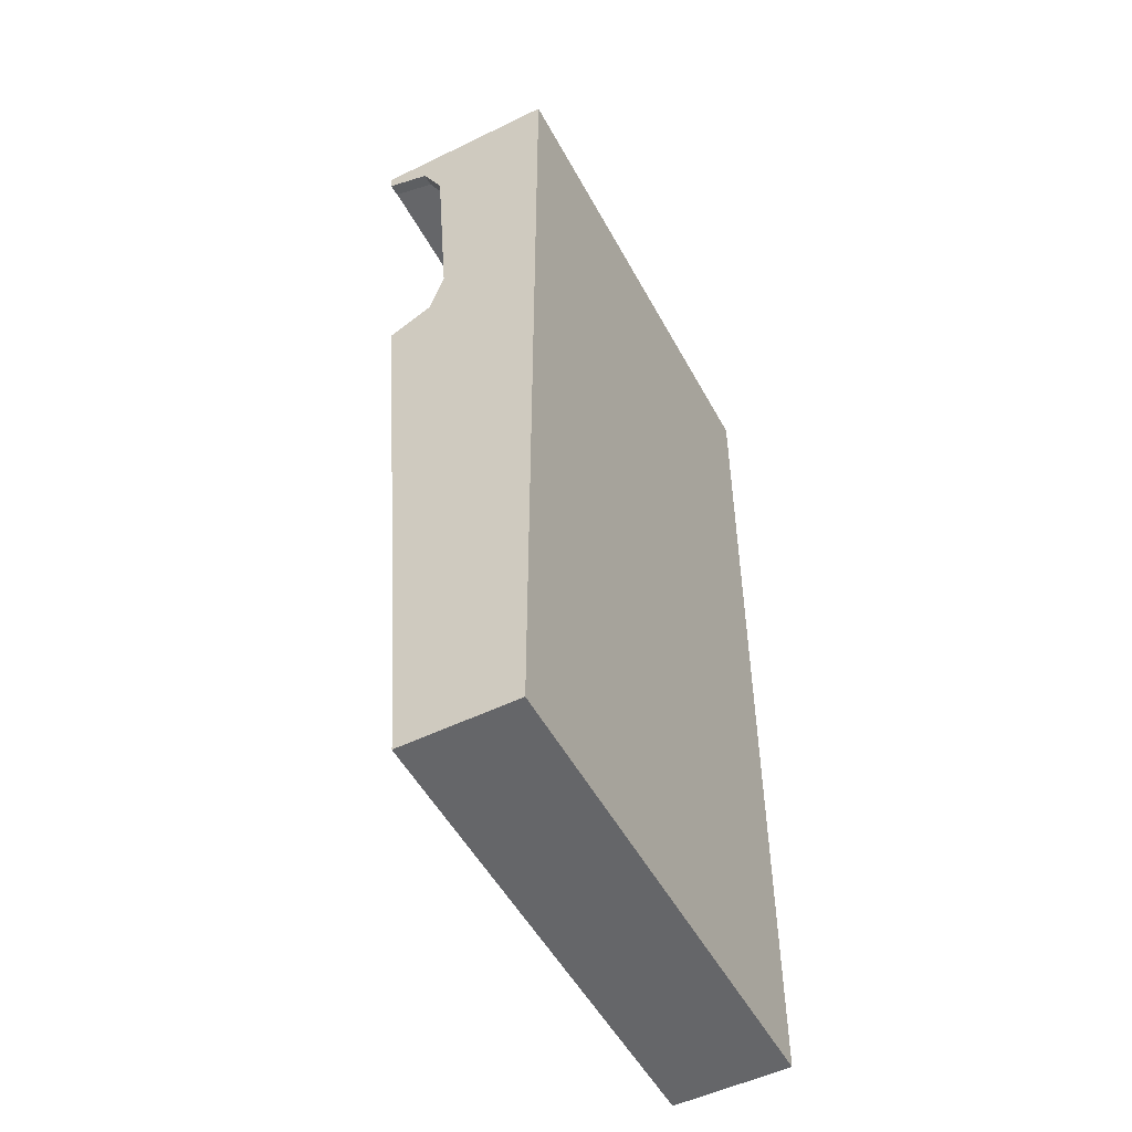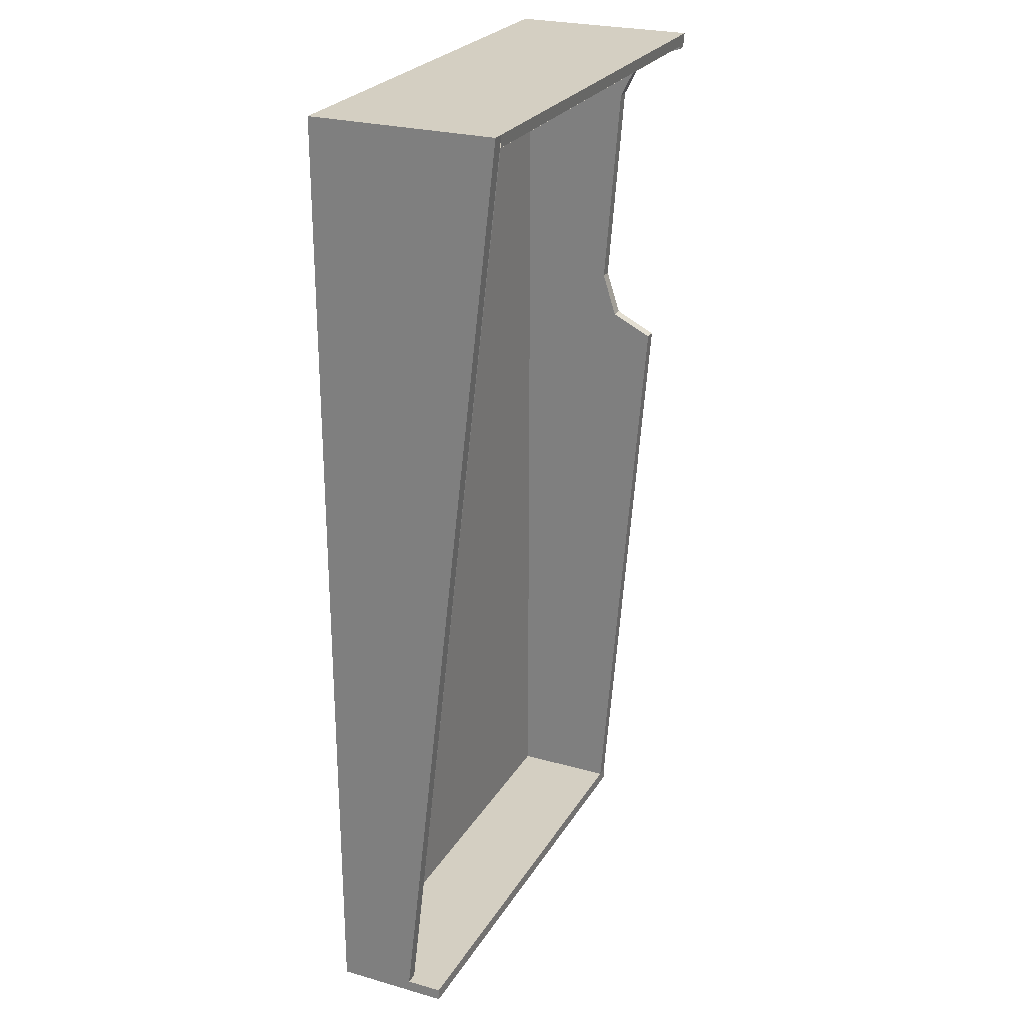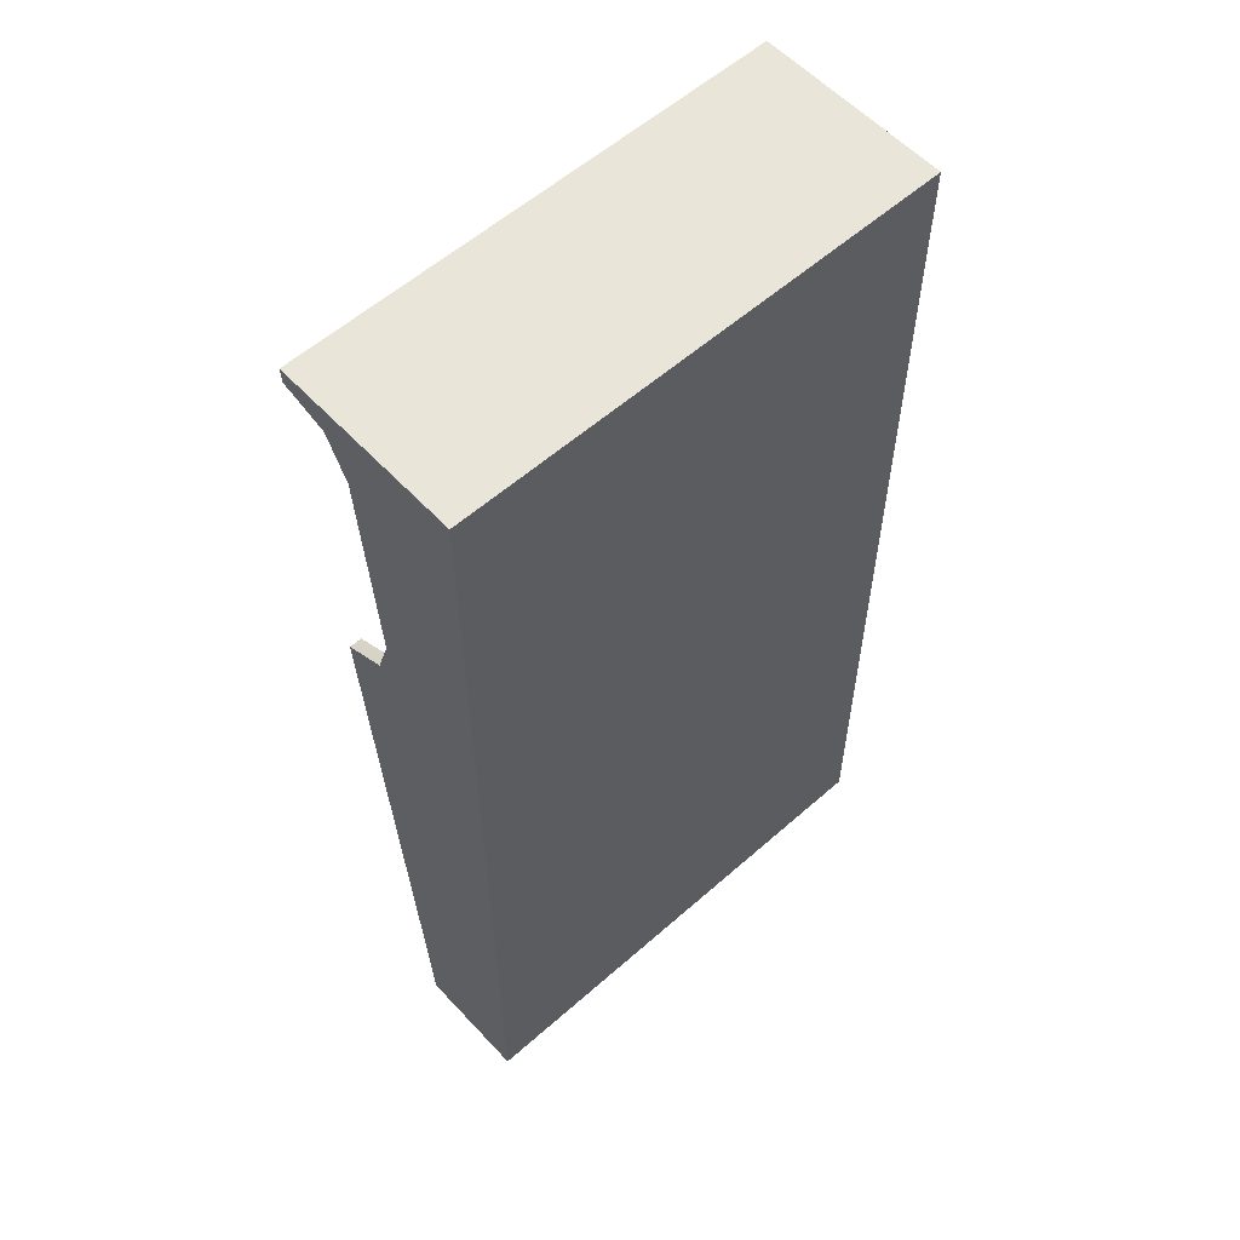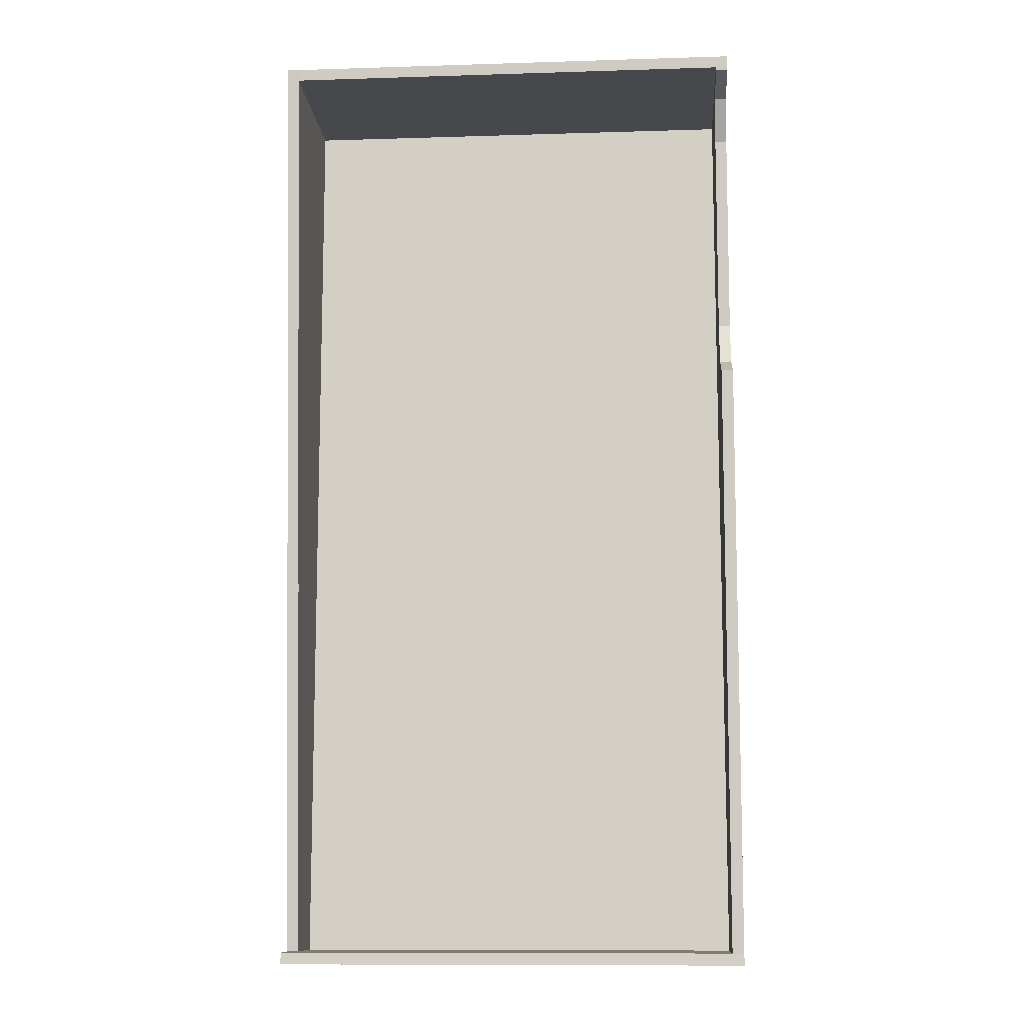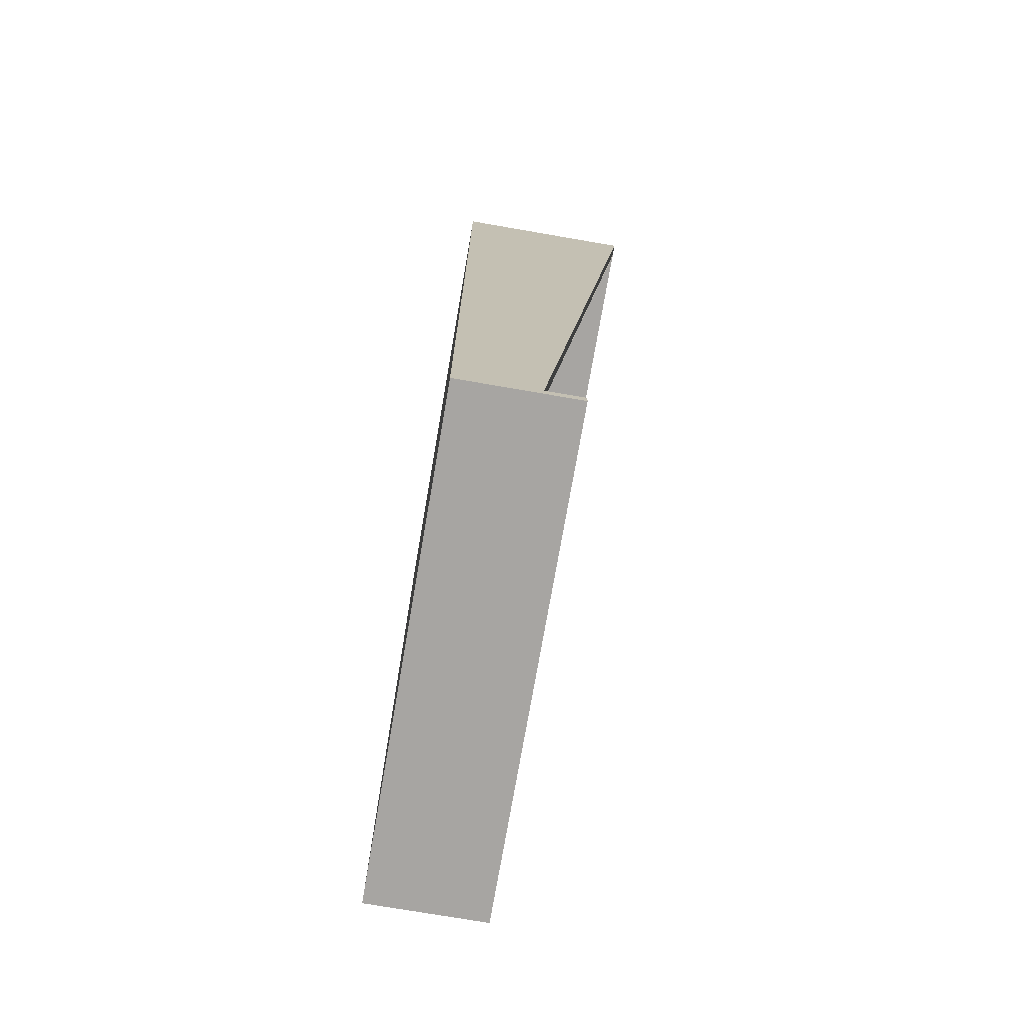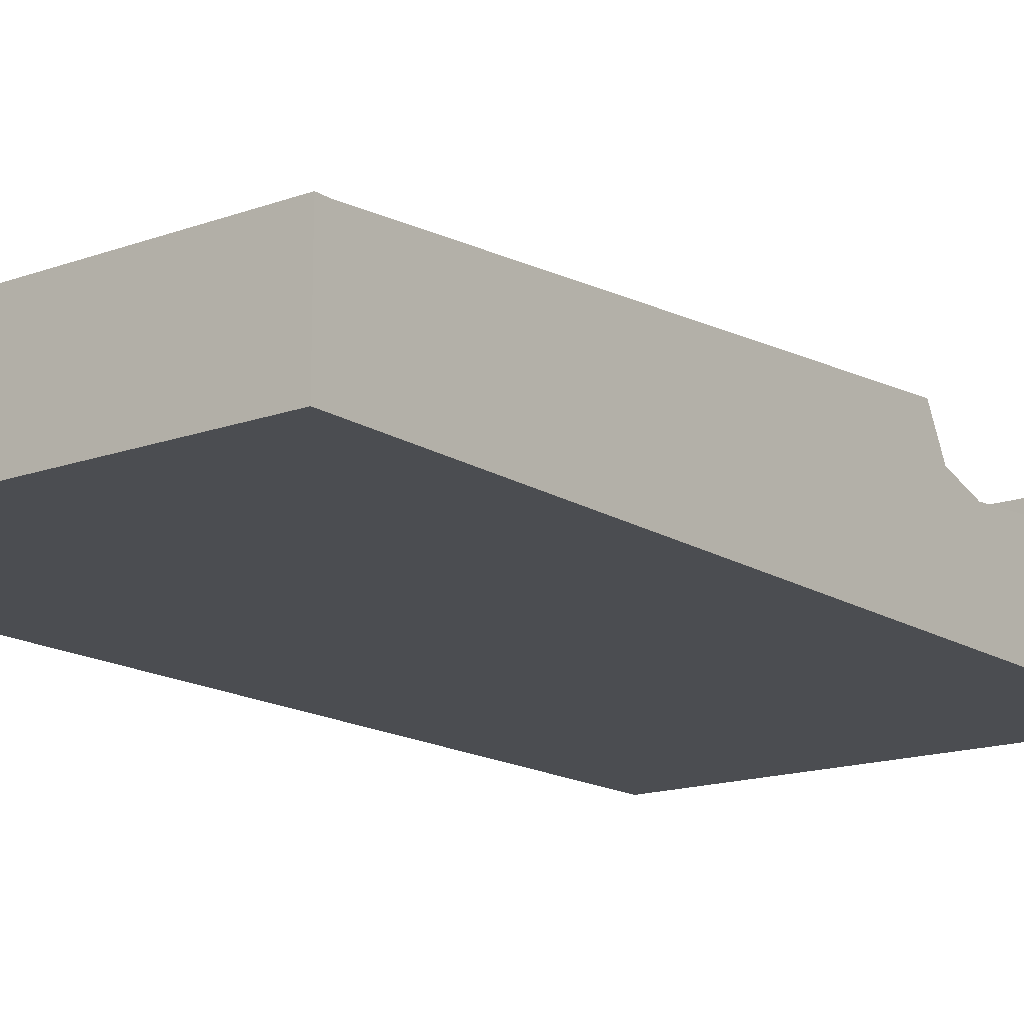
<metadata>
{"format":"obj","ext":"obj","renderer":"f3d","projection":"perspective","resolution":1024,"background":"white","views":[{"elev":-51.8,"azim":-62.2,"up":"+Z"},{"elev":25.5,"azim":114.4,"up":"+Z"},{"elev":57.8,"azim":-42.4,"up":"+Z"},{"elev":-11.1,"azim":-175.6,"up":"+Z"},{"elev":-73.9,"azim":80.2,"up":"+Z"},{"elev":-15.6,"azim":-142.7,"up":"+Y"}]}
</metadata>
<code>
v -1.9 -0.7199 -2.825
v -1.9 -0.5139 -0.0859
v -1.9 -1.45 -0.1
v -2 -0.7199 -2.825
v -2 -0.561 -2.688
v -2 -0.6819 -2.321
v -2 -0.7199 -2.825
v -2 -0.2153 -2.863
v -2 -0.561 -2.688
v -2 -0.561 -2.688
v -2 -0.6819 -2.321
v -1.9 -0.6819 -2.321
v -1.9 -0.561 -2.688
v -2 -0.2153 -2.863
v -2 -0.561 -2.688
v -1.9 -0.561 -2.688
v -1.9 -0.2153 -2.863
v -2 -0.5139 -0.08591
v -2 -0.3772 -0.2448
v -2 -0.009309 -0.1239
v -2 -0.5139 -0.08591
v -2 -0.5518 -0.5905
v -2 -0.3772 -0.2448
v -2 -0.3772 -0.2448
v -2 -0.009309 -0.1239
v -1.9 -0.009309 -0.1239
v -1.9 -0.3772 -0.2448
v -2 -0.5518 -0.5905
v -2 -0.3772 -0.2448
v -1.9 -0.3772 -0.2448
v -1.9 -0.5518 -0.5905
v -2 -0.7199 -2.825
v -2 -0.6 -7.9
v -2 -1.55 -8
v -2 -1.55 0
v 2 -1.55 -7.9
v 2 -1.55 -8
v 2 -0.6 -8
v 2 -0.6 -7.9
v 1.9 -0.9 -7.9
v 2 -0.9 -7.9
v 2 -0.6 -7.9
v 1.9 -0.6 -7.9
v 2 -1.55 0
v 2 -1.55 -7.9
v 2 -0.9 -7.9
v 2 0 0
v -1.9 -1.45 -7.9
v -1.9 -0.6 -7.9
v -1.9 -0.7199 -2.825
v -1.9 -1.45 -0.1
v -1.9 -0.7199 -2.825
v -1.9 -0.561 -2.688
v -1.9 -0.6819 -2.321
v -1.9 -0.7199 -2.825
v -1.9 -0.2153 -2.863
v -1.9 -0.561 -2.688
v -1.9 -0.5139 -0.08591
v -1.9 -0.3772 -0.2448
v -1.9 -0.009309 -0.1239
v -1.9 -0.5139 -0.08591
v -1.9 -0.5518 -0.5905
v -1.9 -0.3772 -0.2448
v -1.9 -0.7199 -2.825
v -1.9 -0.6 -7.9
v -1.9 -0.2153 -2.863
v 1.9 -0.9 -7.9
v 1.9 -1.45 -7.9
v 1.9 -1.45 -0.1
v 1.9 -0.007498 -0.1
v -2 -0.2153 -2.863
v -2 -0.6 -7.9
v -2 -0.7199 -2.825
v -2 -1.55 -8
v -2 -0.6 -7.9
v -2 -0.6 -8
v -2 -0.5139 -0.0859
v -2 -1.555 0
v -2 0 0
v -2 -0.00931 -0.1238
v -1.9 -0.00931 -0.1238
v -1.9 -0.006915 -0.1
v -1.9 -0.5139 -0.0859
v -2 -1.55 0
v -2 -0.5139 -0.0859
v -2 -0.7199 -2.825
v 1.9 -1.45 -7.9
v -1.9 -1.45 -7.9
v -1.9 -1.45 -0.1
v 1.9 -1.45 -0.1
v -1.9 -0.2153 -2.863
v -1.9 -0.6 -7.9
v -2 -0.6 -7.9
v -2 -0.2153 -2.863
v 1.9 0 0
v 2 0 0
v 2 -0.9 -7.9
v 1.9 -0.9 -7.9
v -2 -0.5518 -0.5905
v -1.9 -0.5518 -0.5905
v -1.9 -0.6819 -2.321
v -2 -0.6819 -2.321
v 1.9 0 0
v 1.9 -0.007498 -0.09972
v -1.9 -0.007498 -0.09972
v -1.9 0 0
v -2 -0.6 -8
v -2 -0.6 -7.9
v 2 -0.6 -7.9
v 2 -0.6 -8
v -1.9 0 0
v -1.9 -0.00931 -0.1238
v -2 -0.00931 -0.1238
v -2 0 0
v 1.9 -0.6 -7.9
v -1.9 -0.6 -7.9
v -1.9 -1.45 -7.9
v 1.9 -1.45 -7.9
v 1.9 -0.006915 -0.1
v 1.9 -1.45 -0.1
v -1.9 -1.45 -0.1
v -1.9 -0.006915 -0.1
v -2 -1.55 0
v 2 -1.55 0
v 2 0 0
v -2 0 0
v 2 -1.55 -8
v -2 -1.55 -8
v -2 -0.6 -8
v 2 -0.6 -8
v -1.07 -1.55 -0.335
v 1.538 -1.55 -0.335
v 2 -1.55 0
v -2 -1.55 0
v 2 -1.55 0
v 1.538 -1.55 -0.335
v 1.538 -1.55 -4.157
v 2 -1.55 -8
v -2 -1.55 -8
v 2 -1.55 -8
v 1.538 -1.55 -4.157
v -1.07 -1.55 -4.157
v -1.07 -1.55 -0.335
v -2 -1.55 0
v -2 -1.55 -8
v -1.07 -1.55 -4.157
v 0.2338 -1.55 -2.453
v 1.125 -1.55 -0.8375
v -0.6575 -1.55 -0.8375
v 1.538 -1.55 -0.335
v 1.125 -1.55 -0.8375
v 0.2338 -1.55 -2.453
v 1.538 -1.55 -4.157
v -0.6575 -1.55 -0.8375
v -1.07 -1.55 -0.335
v -1.07 -1.55 -4.157
v 0.2338 -1.55 -2.453
v 0.2338 -1.55 -2.453
v -1.07 -1.55 -4.157
v 1.538 -1.55 -4.157
v 1.538 -1.55 -0.335
v -1.07 -1.55 -0.335
v -0.6575 -1.55 -0.8375
v 1.125 -1.55 -0.8375
g mesh7715827
f 1 2 3
g mesh7715828
f 4 6 5
f 7 9 8
g mesh7715832
f 10 11 12
f 12 13 10
f 14 15 16
f 16 17 14
g mesh7715834
f 18 20 19
f 21 23 22
g mesh7715838
f 24 25 26
f 26 27 24
f 28 29 30
f 30 31 28
f 32 33 34
f 34 35 32
f 36 37 38
f 38 39 36
f 40 41 42
f 42 43 40
f 44 45 46
f 46 47 44
f 48 49 50
f 50 51 48
g mesh7715840
f 52 53 54
f 55 56 57
g mesh7715842
f 58 59 60
f 61 62 63
f 64 65 66
f 67 68 69
f 69 70 67
f 71 72 73
f 74 75 76
f 77 78 79
f 79 80 77
f 81 82 83
f 84 85 86
f 87 88 89
f 89 90 87
f 91 92 93
f 93 94 91
f 95 96 97
f 97 98 95
f 99 100 101
f 101 102 99
f 103 104 105
f 105 106 103
f 107 108 109
f 109 110 107
f 111 112 113
f 113 114 111
f 115 116 117
f 117 118 115
f 119 120 121
f 121 122 119
f 123 124 125
f 125 126 123
f 127 128 129
f 129 130 127
f 131 132 133
f 133 134 131
f 135 136 137
f 137 138 135
f 139 140 141
f 141 142 139
f 143 144 145
f 145 146 143
f 147 148 149
f 150 151 152
f 152 153 150
f 154 155 156
f 156 157 154
f 158 159 160
f 161 162 163
f 163 164 161

</code>
